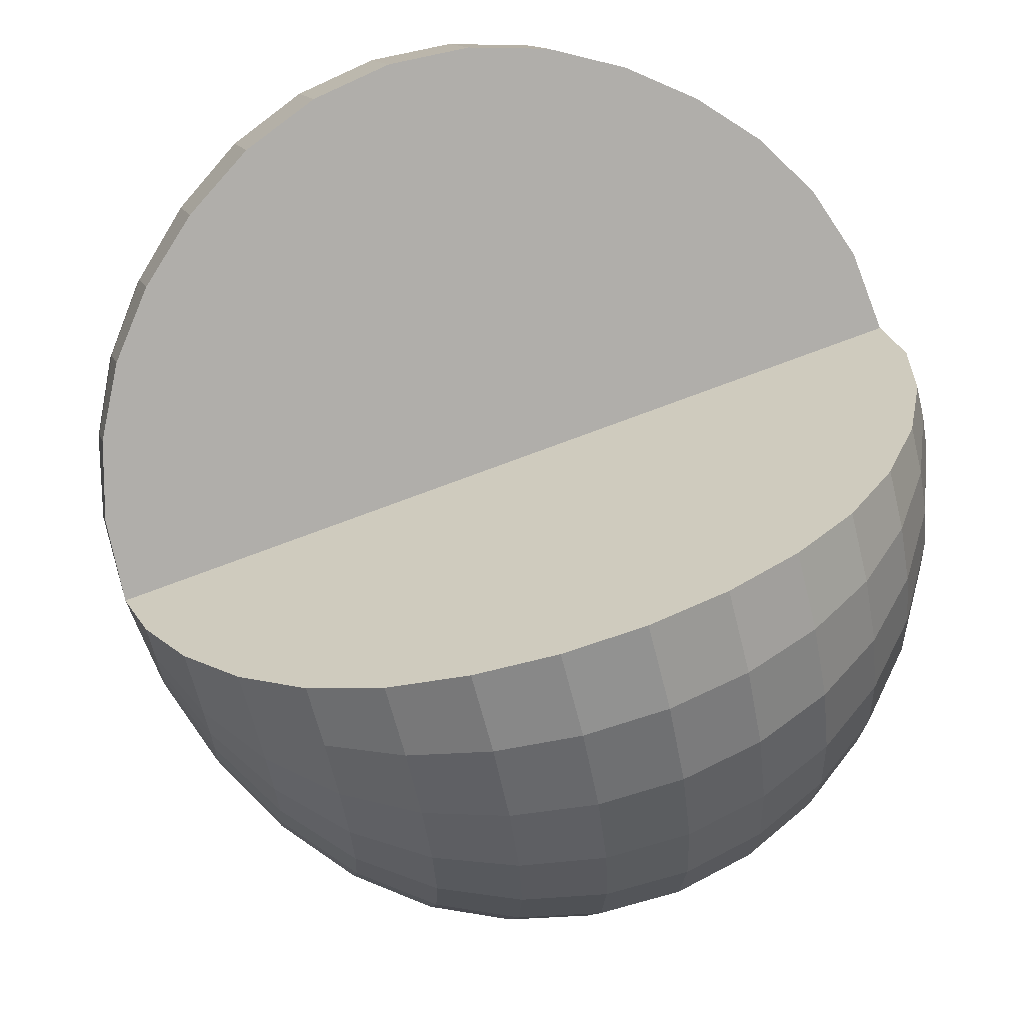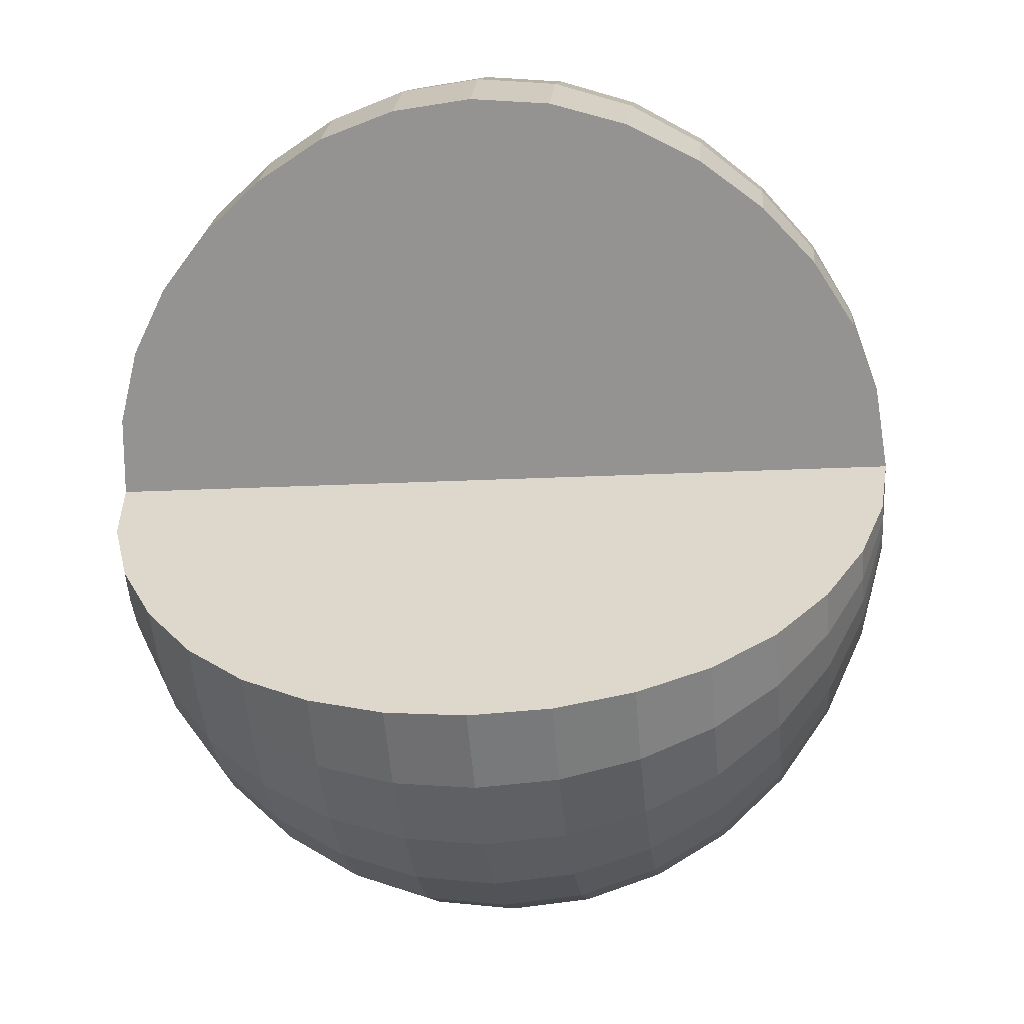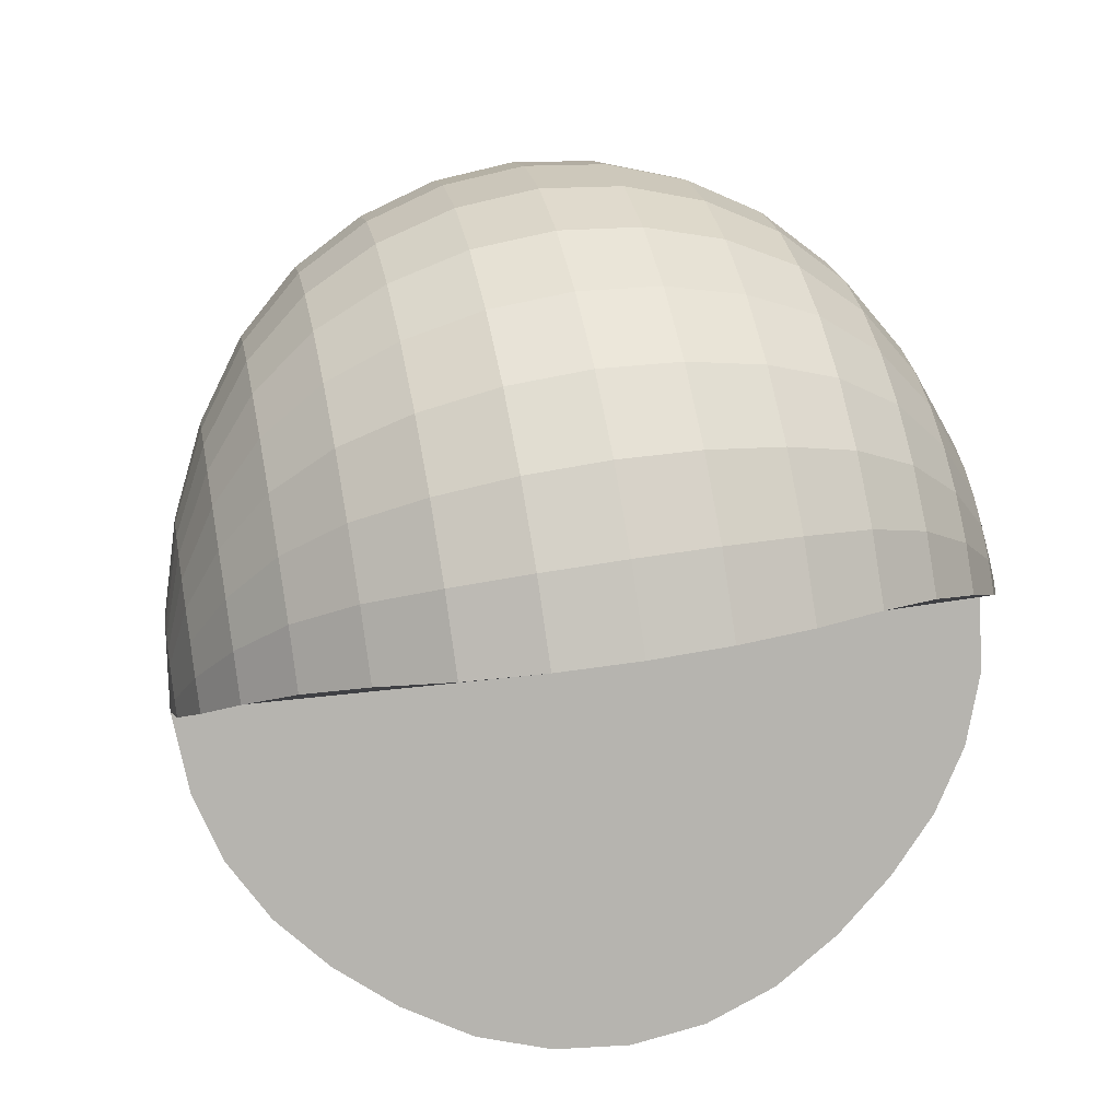
<metadata>
{"format":"obj","ext":"obj","renderer":"f3d","projection":"perspective","resolution":1024,"background":"white","views":[{"elev":64.5,"azim":158.0,"up":"+Y"},{"elev":-17.1,"azim":-173.7,"up":"+Z"},{"elev":49.7,"azim":169.2,"up":"+Z"}]}
</metadata>
<code>
o Sphere.000
v 0.936 1.337 -0.1861
v 0.881 1.305 -0.3843
v 0.7917 1.268 -0.567
v 0.6715 1.237 -0.7271
v 0.525 1.228 -0.8585
v 0.358 1.233 -0.9561
v 0.1767 1.236 -1.016
v -0.01189 1.237 -1.037
v -0.2004 1.236 -1.016
v -0.8155 1.268 -0.567
v 0.936 1.297 -0.1821
v 0.881 1.226 -0.3765
v 0.7917 1.153 -0.5557
v 0.6715 1.089 -0.7127
v 0.525 1.054 -0.8416
v 0.358 1.039 -0.9373
v 0.1767 1.03 -0.9963
v -0.01189 1.027 -1.016
v -0.2004 1.03 -0.9963
v -0.3817 1.039 -0.9373
v -0.5488 1.054 -0.8416
v -0.6953 1.089 -0.7127
v -0.8155 1.153 -0.5557
v -0.9048 1.226 -0.3765
v -0.9598 1.297 -0.1821
v 0.936 1.258 -0.1704
v 0.881 1.15 -0.3535
v 0.7917 1.042 -0.5223
v 0.6715 0.9479 -0.6702
v 0.525 0.8863 -0.7916
v 0.358 0.8518 -0.8818
v 0.1767 0.8308 -0.9373
v -0.01189 0.8237 -0.9561
v -0.2004 0.8308 -0.9373
v -0.3817 0.8518 -0.8818
v -0.5488 0.8863 -0.7916
v -0.6953 0.9479 -0.6702
v -0.8155 1.042 -0.5223
v -0.9048 1.15 -0.3535
v -0.9598 1.258 -0.1704
v 0.936 1.222 -0.1513
v 0.881 1.08 -0.3161
v 0.7917 0.9398 -0.468
v 0.6715 0.8176 -0.6012
v 0.525 0.7312 -0.7104
v 0.358 0.6789 -0.7916
v 0.1767 0.6468 -0.8416
v -0.01189 0.636 -0.8585
v -0.2004 0.6468 -0.8416
v -0.3817 0.6789 -0.7916
v -0.5488 0.7312 -0.7104
v -0.6953 0.8176 -0.6012
v -0.8155 0.9398 -0.468
v -0.9048 1.08 -0.3161
v -0.9598 1.222 -0.1513
v 0.936 1.191 -0.1257
v 0.881 1.018 -0.2659
v 0.7917 0.8503 -0.395
v 0.6715 0.7038 -0.5082
v 0.525 0.5954 -0.6012
v 0.358 0.5275 -0.6702
v 0.1767 0.4858 -0.7127
v -0.01189 0.4717 -0.7271
v -0.2004 0.4858 -0.7127
v -0.3817 0.5275 -0.6702
v -0.5488 0.5954 -0.6012
v -0.6953 0.7038 -0.5082
v -0.8155 0.8503 -0.395
v -0.9048 1.018 -0.2659
v -0.9598 1.191 -0.1257
v 0.936 1.166 -0.09448
v 0.881 0.968 -0.2046
v 0.7917 0.7772 -0.3061
v 0.6715 0.6108 -0.395
v 0.525 0.4844 -0.468
v 0.358 0.4038 -0.5223
v 0.1767 0.3543 -0.5557
v -0.01189 0.3376 -0.567
v -0.2004 0.3543 -0.5557
v -0.3817 0.4038 -0.5223
v -0.5488 0.4844 -0.468
v -0.6953 0.6108 -0.395
v -0.8155 0.7772 -0.3061
v -0.9048 0.968 -0.2046
v -0.9598 1.166 -0.09448
v 0.936 1.147 -0.05884
v 0.881 0.9306 -0.1347
v 0.7917 0.7229 -0.2046
v 0.6715 0.5418 -0.2659
v 0.525 0.4024 -0.3161
v 0.358 0.3119 -0.3535
v 0.1767 0.2566 -0.3765
v -0.01189 0.2379 -0.3843
v -0.2004 0.2566 -0.3765
v -0.3817 0.3119 -0.3535
v -0.5488 0.4024 -0.3161
v -0.6953 0.5418 -0.2659
v -0.8155 0.7229 -0.2046
v -0.9048 0.9306 -0.1347
v -0.9598 1.147 -0.05884
v 0.936 1.135 -0.02017
v 0.881 0.9076 -0.05884
v 0.7917 0.6895 -0.09448
v 0.6715 0.4992 -0.1257
v 0.525 0.3524 -0.1513
v 0.358 0.2555 -0.1704
v 0.1767 0.1965 -0.1821
v -0.01189 0.1766 -0.1861
v -0.2004 0.1965 -0.1821
v -0.3817 0.2555 -0.1704
v -0.5488 0.3524 -0.1513
v -0.6953 0.4992 -0.1257
v -0.8155 0.6895 -0.09448
v -0.9048 0.9076 -0.05884
v -0.9598 1.135 -0.02017
v 0.936 1.131 0.02004
v 0.881 0.8998 0.02004
v 0.7917 0.6782 0.02004
v 0.6715 0.4849 0.02004
v 0.525 0.3356 0.02004
v 0.358 0.2366 0.02004
v 0.1767 0.1765 0.02004
v -0.01189 0.1562 0.02004
v -0.2004 0.1765 0.02004
v -0.3817 0.2366 0.02004
v -0.5488 0.3356 0.02004
v -0.6953 0.4849 0.02004
v -0.8155 0.6782 0.02004
v -0.9048 0.8998 0.02004
v -0.9598 1.131 0.02004
v 0.936 1.135 0.06025
v 0.881 0.9076 0.09892
v 0.7917 0.6895 0.1346
v 0.6715 0.4992 0.1658
v 0.525 0.3524 0.1914
v 0.358 0.2555 0.2105
v 0.1767 0.1965 0.2222
v -0.01189 0.1766 0.2262
v -0.2004 0.1965 0.2222
v -0.3817 0.2555 0.2105
v -0.5488 0.3524 0.1914
v -0.6953 0.4992 0.1658
v -0.8155 0.6895 0.1346
v -0.9048 0.9076 0.09892
v -0.9598 1.135 0.06025
v 0.936 1.147 0.09892
v 0.881 0.9306 0.1748
v 0.7917 0.7229 0.2447
v 0.6715 0.5418 0.3059
v 0.525 0.4024 0.3562
v 0.358 0.3119 0.3936
v 0.1767 0.2566 0.4166
v -0.01189 0.2379 0.4244
v -0.2004 0.2566 0.4166
v -0.3817 0.3119 0.3936
v -0.5488 0.4024 0.3562
v -0.6953 0.5418 0.3059
v -0.8155 0.7229 0.2447
v -0.9048 0.9306 0.1748
v -0.9598 1.147 0.09892
v 0.936 1.166 0.1346
v 0.881 0.968 0.2447
v 0.7917 0.7772 0.3462
v 0.6715 0.6108 0.4351
v 0.525 0.4844 0.5081
v 0.358 0.4039 0.5624
v 0.1767 0.3543 0.5958
v -0.01189 0.3376 0.607
v -0.2004 0.3543 0.5958
v -0.3817 0.4039 0.5624
v -0.5488 0.4844 0.5081
v -0.6953 0.6108 0.4351
v -0.8155 0.7772 0.3462
v -0.9048 0.968 0.2447
v -0.9598 1.166 0.1346
v 0.936 1.191 0.1658
v 0.881 1.018 0.3059
v 0.7917 0.8503 0.4351
v 0.6715 0.7038 0.5483
v 0.525 0.5954 0.6412
v 0.358 0.5276 0.7103
v 0.1767 0.4859 0.7528
v -0.01189 0.4718 0.7671
v -0.2004 0.4859 0.7528
v -0.3817 0.5276 0.7103
v -0.5488 0.5954 0.6412
v -0.6953 0.7038 0.5483
v -0.8155 0.8503 0.4351
v -0.9048 1.018 0.3059
v -0.9598 1.191 0.1658
v 0.936 1.222 0.1914
v 0.881 1.08 0.3562
v 0.7917 0.9398 0.5081
v 0.6715 0.8176 0.6412
v 0.525 0.7312 0.7505
v 0.358 0.679 0.8317
v 0.1767 0.6469 0.8817
v -0.01189 0.6361 0.8985
v -0.2004 0.6469 0.8817
v -0.3817 0.679 0.8317
v -0.5488 0.7312 0.7505
v -0.6953 0.8176 0.6412
v -0.8155 0.9398 0.5081
v -0.9048 1.08 0.3562
v -0.9598 1.222 0.1914
v -0.9784 1.351 0.02004
v 0.936 1.258 0.2105
v 0.881 1.15 0.3936
v 0.7917 1.042 0.5624
v 0.6715 0.9479 0.7103
v 0.525 0.8864 0.8317
v 0.358 0.8519 0.9219
v 0.1767 0.8309 0.9774
v -0.01189 0.8239 0.9962
v -0.2004 0.8309 0.9774
v -0.3817 0.8519 0.9219
v -0.5488 0.8864 0.8317
v -0.6953 0.9479 0.7103
v -0.8155 1.042 0.5624
v -0.9048 1.15 0.3936
v -0.9598 1.258 0.2105
v 0.936 1.297 0.2222
v 0.881 1.226 0.4166
v 0.7917 1.153 0.5958
v 0.6715 1.089 0.7528
v 0.525 1.054 0.8817
v 0.358 1.039 0.9774
v 0.1767 1.03 1.036
v -0.01189 1.027 1.056
v -0.2004 1.03 1.036
v -0.3817 1.039 0.9774
v -0.5488 1.054 0.8817
v -0.6953 1.089 0.7528
v -0.8155 1.153 0.5958
v -0.9048 1.226 0.4166
v -0.9598 1.297 0.2222
v 0.936 1.337 0.2262
v 0.881 1.305 0.4244
v 0.7917 1.268 0.607
v 0.6715 1.237 0.7671
v 0.525 1.228 0.8985
v 0.358 1.233 0.9962
v 0.1767 1.236 1.056
v -0.01189 1.237 1.077
v -0.2004 1.236 1.056
v -0.3817 1.233 0.9962
v -0.5488 1.228 0.8985
v -0.6953 1.237 0.7671
v -0.8155 1.268 0.607
v -0.9048 1.305 0.4244
v -0.9598 1.337 0.2262
v 0.936 1.377 0.2222
v 0.881 1.384 0.4166
v 0.7917 1.383 0.5958
v 0.6715 1.384 0.7528
v 0.525 1.401 0.8817
v 0.358 1.425 0.9774
v 0.1767 1.44 1.036
v -0.01189 1.445 1.056
v -0.2004 1.44 1.036
v -0.3817 1.425 0.9774
v -0.5488 1.401 0.8817
v -0.6953 1.384 0.7528
v -0.8155 1.383 0.5958
v -0.9048 1.384 0.4166
v -0.9598 1.377 0.2222
v 0.936 1.416 0.2105
v 0.881 1.46 0.3936
v 0.7917 1.493 0.5624
v 0.6715 1.524 0.7103
v 0.525 1.566 0.8317
v 0.358 1.608 0.9219
v 0.1767 1.635 0.9774
v -0.01189 1.644 0.9962
v -0.2004 1.635 0.9774
v -0.3817 1.608 0.9219
v -0.5488 1.566 0.8317
v -0.6953 1.524 0.7103
v -0.8155 1.493 0.5624
v -0.9048 1.46 0.3936
v -0.9598 1.416 0.2105
v 0.936 1.452 0.1914
v 0.881 1.53 0.3562
v 0.7917 1.595 0.5081
v 0.6715 1.654 0.6412
v 0.525 1.717 0.7505
v 0.358 1.776 0.8317
v 0.1767 1.812 0.8817
v -0.01189 1.825 0.8985
v -0.2004 1.812 0.8817
v -0.3817 1.776 0.8317
v -0.5488 1.717 0.7505
v -0.6953 1.654 0.6412
v -0.8155 1.595 0.5081
v -0.9048 1.53 0.3562
v -0.9598 1.452 0.1914
v 0.9546 1.351 0.02004
v 0.936 1.483 0.1658
v 0.881 1.591 0.3059
v 0.7917 1.683 0.4351
v 0.6715 1.766 0.5483
v 0.525 1.848 0.6412
v 0.358 1.921 0.7103
v 0.1767 1.966 0.7528
v -0.01189 1.981 0.7671
v -0.2004 1.966 0.7528
v -0.3817 1.921 0.7103
v -0.5488 1.848 0.6412
v -0.6953 1.766 0.5483
v -0.8155 1.683 0.4351
v -0.9048 1.591 0.3059
v -0.9598 1.483 0.1658
v 0.936 1.483 -0.1257
v 0.881 1.591 -0.2659
v 0.7917 1.683 -0.395
v 0.6715 1.766 -0.5082
v 0.525 1.848 -0.6012
v 0.358 1.921 -0.6702
v 0.1767 1.966 -0.7127
v -0.01189 1.981 -0.7271
v -0.2004 1.966 -0.7127
v -0.3817 1.921 -0.6702
v -0.5488 1.848 -0.6012
v -0.6953 1.766 -0.5082
v -0.8155 1.683 -0.395
v -0.9048 1.591 -0.2659
v -0.9598 1.483 -0.1257
v 0.936 1.452 -0.1513
v 0.881 1.53 -0.3161
v 0.7917 1.595 -0.468
v 0.6715 1.654 -0.6012
v 0.525 1.717 -0.7104
v 0.358 1.776 -0.7916
v 0.1767 1.812 -0.8416
v -0.01189 1.824 -0.8585
v -0.2004 1.812 -0.8416
v -0.3817 1.776 -0.7916
v -0.5488 1.717 -0.7104
v -0.6953 1.654 -0.6012
v -0.8155 1.595 -0.468
v -0.9048 1.53 -0.3161
v -0.9598 1.452 -0.1513
v 0.936 1.416 -0.1704
v 0.881 1.46 -0.3535
v 0.7917 1.493 -0.5223
v 0.6715 1.524 -0.6702
v 0.525 1.566 -0.7916
v 0.358 1.608 -0.8818
v 0.1767 1.635 -0.9373
v -0.01189 1.643 -0.9561
v -0.2004 1.635 -0.9373
v -0.3817 1.608 -0.8818
v -0.5488 1.566 -0.7916
v -0.6953 1.524 -0.6702
v -0.8155 1.493 -0.5223
v -0.9048 1.46 -0.3535
v -0.9598 1.416 -0.1704
v 0.936 1.377 -0.1821
v 0.881 1.384 -0.3765
v 0.7917 1.383 -0.5557
v 0.6715 1.384 -0.7127
v 0.525 1.401 -0.8416
v 0.358 1.425 -0.9373
v 0.1767 1.44 -0.9963
v -0.01189 1.445 -1.016
v -0.2004 1.44 -0.9963
v -0.3817 1.425 -0.9373
v -0.5488 1.401 -0.8416
v -0.6953 1.384 -0.7127
v -0.8155 1.383 -0.5557
v -0.9048 1.384 -0.3765
v -0.9598 1.377 -0.1821
v -0.3817 1.233 -0.9561
v -0.5488 1.228 -0.8585
v -0.6953 1.237 -0.7271
v -0.9048 1.305 -0.3843
v -0.9598 1.337 -0.1861
f 7 6 16 17
f 377 376 24 25
f 8 7 17 18
f 1 297 11
f 206 377 25
f 9 8 18 19
f 2 1 11 12
f 373 9 19 20
f 3 2 12 13
f 374 373 20 21
f 4 3 13 14
f 375 374 21 22
f 5 4 14 15
f 10 375 22 23
f 6 5 15 16
f 376 10 23 24
f 23 22 37 38
f 16 15 30 31
f 24 23 38 39
f 17 16 31 32
f 25 24 39 40
f 18 17 32 33
f 11 297 26
f 206 25 40
f 19 18 33 34
f 12 11 26 27
f 20 19 34 35
f 13 12 27 28
f 21 20 35 36
f 14 13 28 29
f 22 21 36 37
f 15 14 29 30
f 35 34 49 50
f 28 27 42 43
f 36 35 50 51
f 29 28 43 44
f 37 36 51 52
f 30 29 44 45
f 38 37 52 53
f 31 30 45 46
f 39 38 53 54
f 32 31 46 47
f 40 39 54 55
f 33 32 47 48
f 26 297 41
f 206 40 55
f 34 33 48 49
f 27 26 41 42
f 54 53 68 69
f 47 46 61 62
f 55 54 69 70
f 48 47 62 63
f 41 297 56
f 206 55 70
f 49 48 63 64
f 42 41 56 57
f 50 49 64 65
f 43 42 57 58
f 51 50 65 66
f 44 43 58 59
f 52 51 66 67
f 45 44 59 60
f 53 52 67 68
f 46 45 60 61
f 58 57 72 73
f 66 65 80 81
f 59 58 73 74
f 67 66 81 82
f 60 59 74 75
f 68 67 82 83
f 61 60 75 76
f 69 68 83 84
f 62 61 76 77
f 70 69 84 85
f 63 62 77 78
f 56 297 71
f 206 70 85
f 64 63 78 79
f 57 56 71 72
f 65 64 79 80
f 77 76 91 92
f 85 84 99 100
f 78 77 92 93
f 71 297 86
f 206 85 100
f 79 78 93 94
f 72 71 86 87
f 80 79 94 95
f 73 72 87 88
f 81 80 95 96
f 74 73 88 89
f 82 81 96 97
f 75 74 89 90
f 83 82 97 98
f 76 75 90 91
f 84 83 98 99
f 96 95 110 111
f 89 88 103 104
f 97 96 111 112
f 90 89 104 105
f 98 97 112 113
f 91 90 105 106
f 99 98 113 114
f 92 91 106 107
f 100 99 114 115
f 93 92 107 108
f 86 297 101
f 206 100 115
f 94 93 108 109
f 87 86 101 102
f 95 94 109 110
f 88 87 102 103
f 115 114 129 130
f 108 107 122 123
f 101 297 116
f 206 115 130
f 109 108 123 124
f 102 101 116 117
f 110 109 124 125
f 103 102 117 118
f 111 110 125 126
f 104 103 118 119
f 112 111 126 127
f 105 104 119 120
f 113 112 127 128
f 106 105 120 121
f 114 113 128 129
f 107 106 121 122
f 119 118 133 134
f 127 126 141 142
f 120 119 134 135
f 128 127 142 143
f 121 120 135 136
f 129 128 143 144
f 122 121 136 137
f 130 129 144 145
f 123 122 137 138
f 116 297 131
f 206 130 145
f 124 123 138 139
f 117 116 131 132
f 125 124 139 140
f 118 117 132 133
f 126 125 140 141
f 138 137 152 153
f 131 297 146
f 206 145 160
f 139 138 153 154
f 132 131 146 147
f 140 139 154 155
f 133 132 147 148
f 141 140 155 156
f 134 133 148 149
f 142 141 156 157
f 135 134 149 150
f 143 142 157 158
f 136 135 150 151
f 144 143 158 159
f 137 136 151 152
f 145 144 159 160
f 157 156 171 172
f 150 149 164 165
f 158 157 172 173
f 151 150 165 166
f 159 158 173 174
f 152 151 166 167
f 160 159 174 175
f 153 152 167 168
f 146 297 161
f 206 160 175
f 154 153 168 169
f 147 146 161 162
f 155 154 169 170
f 148 147 162 163
f 156 155 170 171
f 149 148 163 164
f 206 175 190
f 169 168 183 184
f 162 161 176 177
f 170 169 184 185
f 163 162 177 178
f 171 170 185 186
f 164 163 178 179
f 172 171 186 187
f 165 164 179 180
f 173 172 187 188
f 166 165 180 181
f 174 173 188 189
f 167 166 181 182
f 175 174 189 190
f 168 167 182 183
f 161 297 176
f 188 187 202 203
f 181 180 195 196
f 189 188 203 204
f 182 181 196 197
f 190 189 204 205
f 183 182 197 198
f 176 297 191
f 206 190 205
f 184 183 198 199
f 177 176 191 192
f 185 184 199 200
f 178 177 192 193
f 186 185 200 201
f 179 178 193 194
f 187 186 201 202
f 180 179 194 195
f 192 191 207 208
f 200 199 215 216
f 193 192 208 209
f 201 200 216 217
f 194 193 209 210
f 202 201 217 218
f 195 194 210 211
f 203 202 218 219
f 196 195 211 212
f 204 203 219 220
f 197 196 212 213
f 205 204 220 221
f 198 197 213 214
f 191 297 207
f 206 205 221
f 199 198 214 215
f 212 211 226 227
f 220 219 234 235
f 213 212 227 228
f 221 220 235 236
f 214 213 228 229
f 207 297 222
f 206 221 236
f 215 214 229 230
f 208 207 222 223
f 216 215 230 231
f 209 208 223 224
f 217 216 231 232
f 210 209 224 225
f 218 217 232 233
f 211 210 225 226
f 219 218 233 234
f 231 230 245 246
f 224 223 238 239
f 232 231 246 247
f 225 224 239 240
f 233 232 247 248
f 226 225 240 241
f 234 233 248 249
f 227 226 241 242
f 235 234 249 250
f 228 227 242 243
f 236 235 250 251
f 229 228 243 244
f 222 297 237
f 206 236 251
f 230 229 244 245
f 223 222 237 238
f 250 249 264 265
f 243 242 257 258
f 251 250 265 266
f 244 243 258 259
f 237 297 252
f 206 251 266
f 245 244 259 260
f 238 237 252 253
f 246 245 260 261
f 239 238 253 254
f 247 246 261 262
f 240 239 254 255
f 248 247 262 263
f 241 240 255 256
f 249 248 263 264
f 242 241 256 257
f 254 253 268 269
f 262 261 276 277
f 255 254 269 270
f 263 262 277 278
f 256 255 270 271
f 264 263 278 279
f 257 256 271 272
f 265 264 279 280
f 258 257 272 273
f 266 265 280 281
f 259 258 273 274
f 252 297 267
f 206 266 281
f 260 259 274 275
f 253 252 267 268
f 261 260 275 276
f 273 272 287 288
f 281 280 295 296
f 274 273 288 289
f 267 297 282
f 206 281 296
f 275 274 289 290
f 268 267 282 283
f 276 275 290 291
f 269 268 283 284
f 277 276 291 292
f 270 269 284 285
f 278 277 292 293
f 271 270 285 286
f 279 278 293 294
f 272 271 286 287
f 280 279 294 295
f 292 291 307 308
f 285 284 300 301
f 293 292 308 309
f 286 285 301 302
f 294 293 309 310
f 287 286 302 303
f 295 294 310 311
f 288 287 303 304
f 296 295 311 312
f 289 288 304 305
f 282 297 298
f 206 296 312
f 290 289 305 306
f 283 282 298 299
f 291 290 306 307
f 284 283 299 300
f 322 321 336 337
f 315 314 329 330
f 323 322 337 338
f 316 315 330 331
f 324 323 338 339
f 317 316 331 332
f 325 324 339 340
f 318 317 332 333
f 326 325 340 341
f 319 318 333 334
f 327 326 341 342
f 320 319 334 335
f 313 297 328
f 206 327 342
f 321 320 335 336
f 314 313 328 329
f 341 340 355 356
f 334 333 348 349
f 342 341 356 357
f 335 334 349 350
f 328 297 343
f 206 342 357
f 336 335 350 351
f 329 328 343 344
f 337 336 351 352
f 330 329 344 345
f 338 337 352 353
f 331 330 345 346
f 339 338 353 354
f 332 331 346 347
f 340 339 354 355
f 333 332 347 348
f 353 352 367 368
f 346 345 360 361
f 354 353 368 369
f 347 346 361 362
f 355 354 369 370
f 348 347 362 363
f 356 355 370 371
f 349 348 363 364
f 357 356 371 372
f 350 349 364 365
f 343 297 358
f 206 357 372
f 351 350 365 366
f 344 343 358 359
f 352 351 366 367
f 345 344 359 360
f 372 371 376 377
f 365 364 7 8
f 358 297 1
f 206 372 377
f 366 365 8 9
f 359 358 1 2
f 367 366 9 373
f 360 359 2 3
f 368 367 373 374
f 361 360 3 4
f 369 368 374 375
f 362 361 4 5
f 370 369 375 10
f 363 362 5 6
f 371 370 10 376
f 364 363 6 7
f 297 206 312 311 310 309 308 307 306 305 304 303 302 301 300 299 298
f 313 314 315 316 317 318 319 320 321 322 323 324 325 326 327 206 297

</code>
